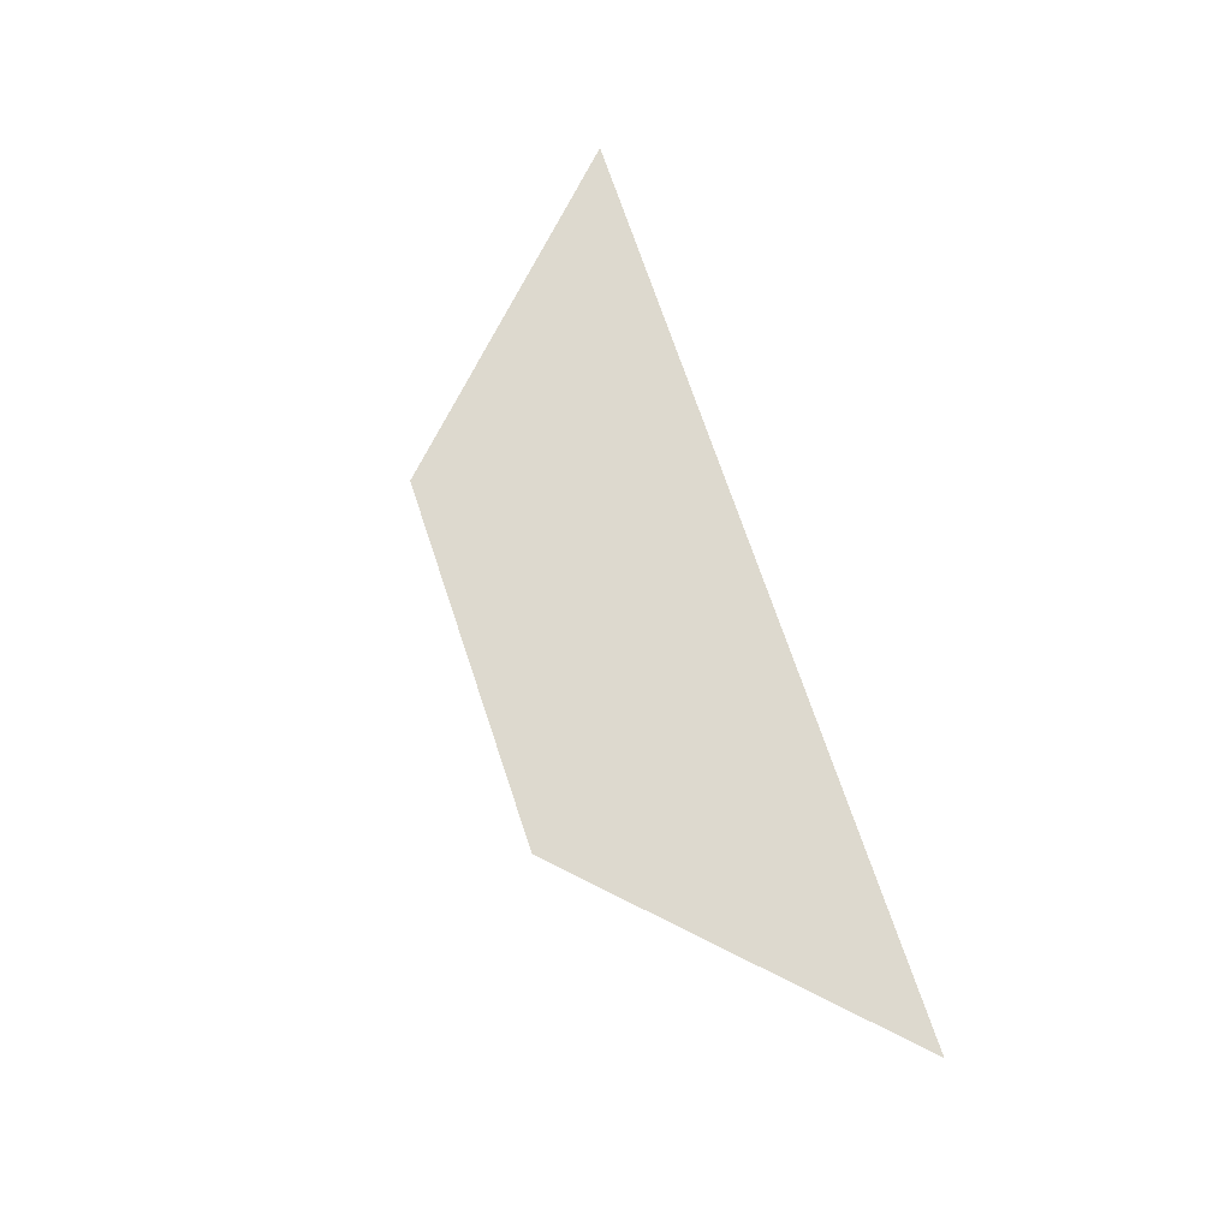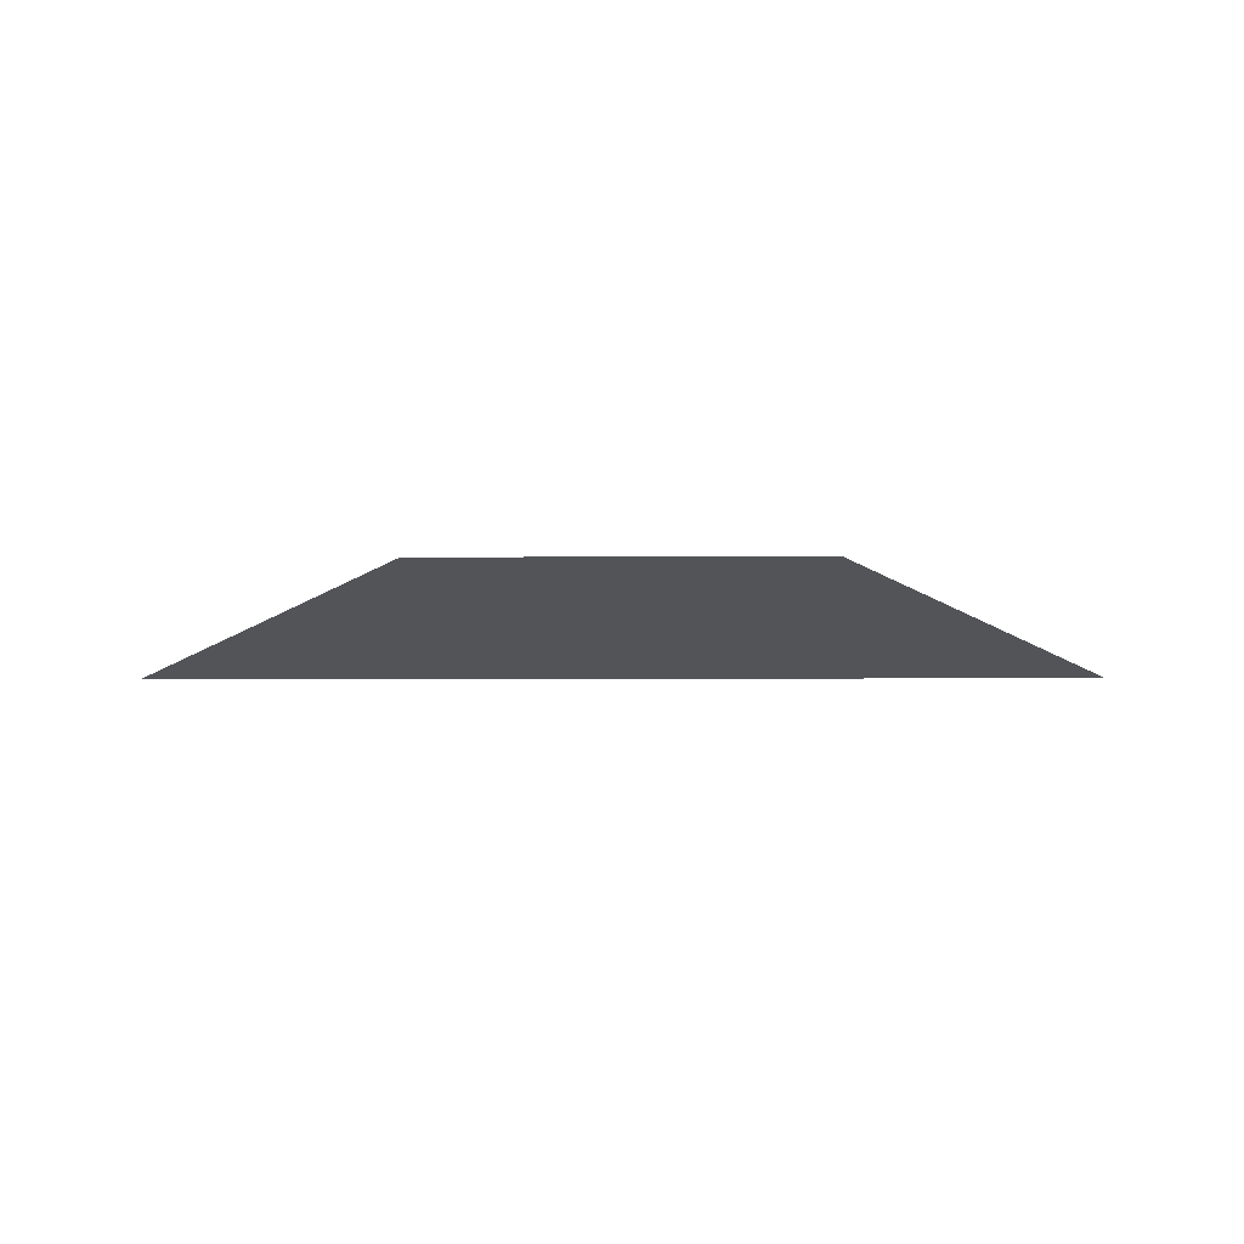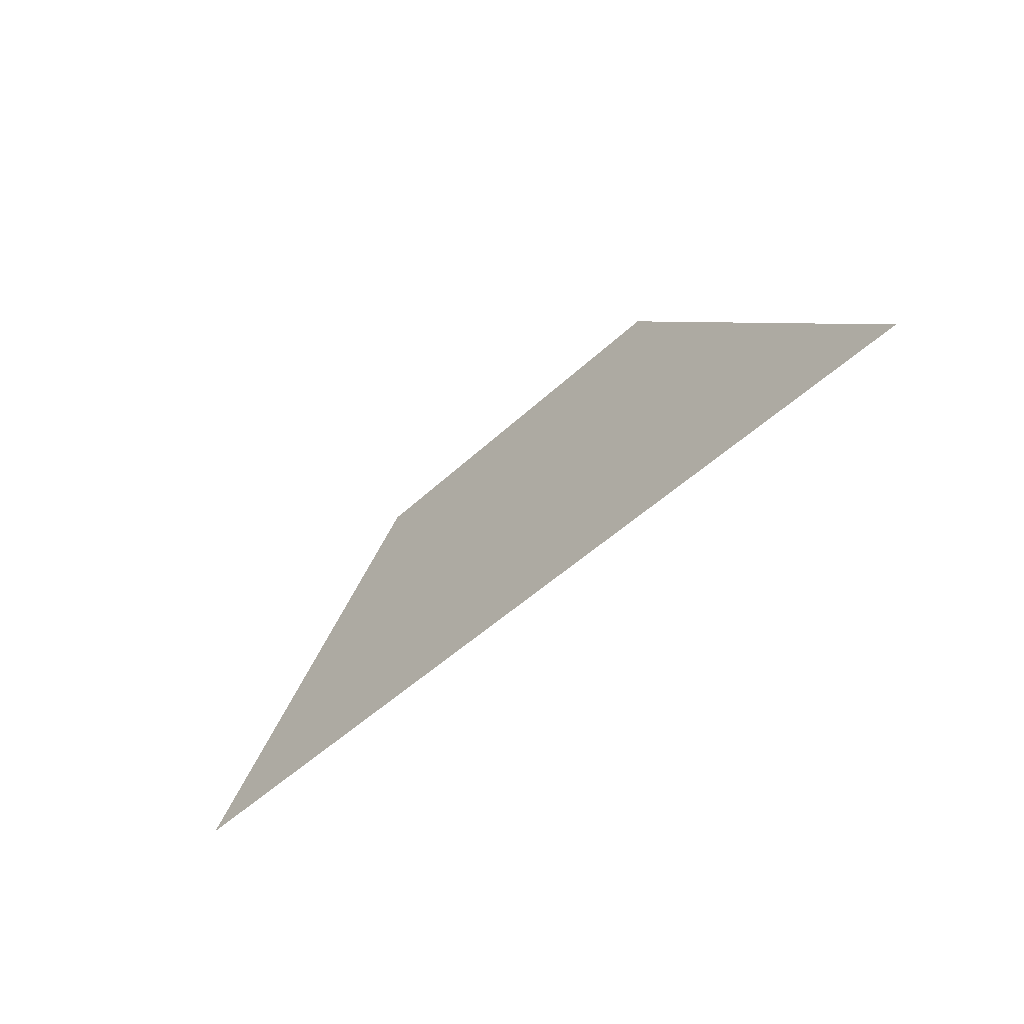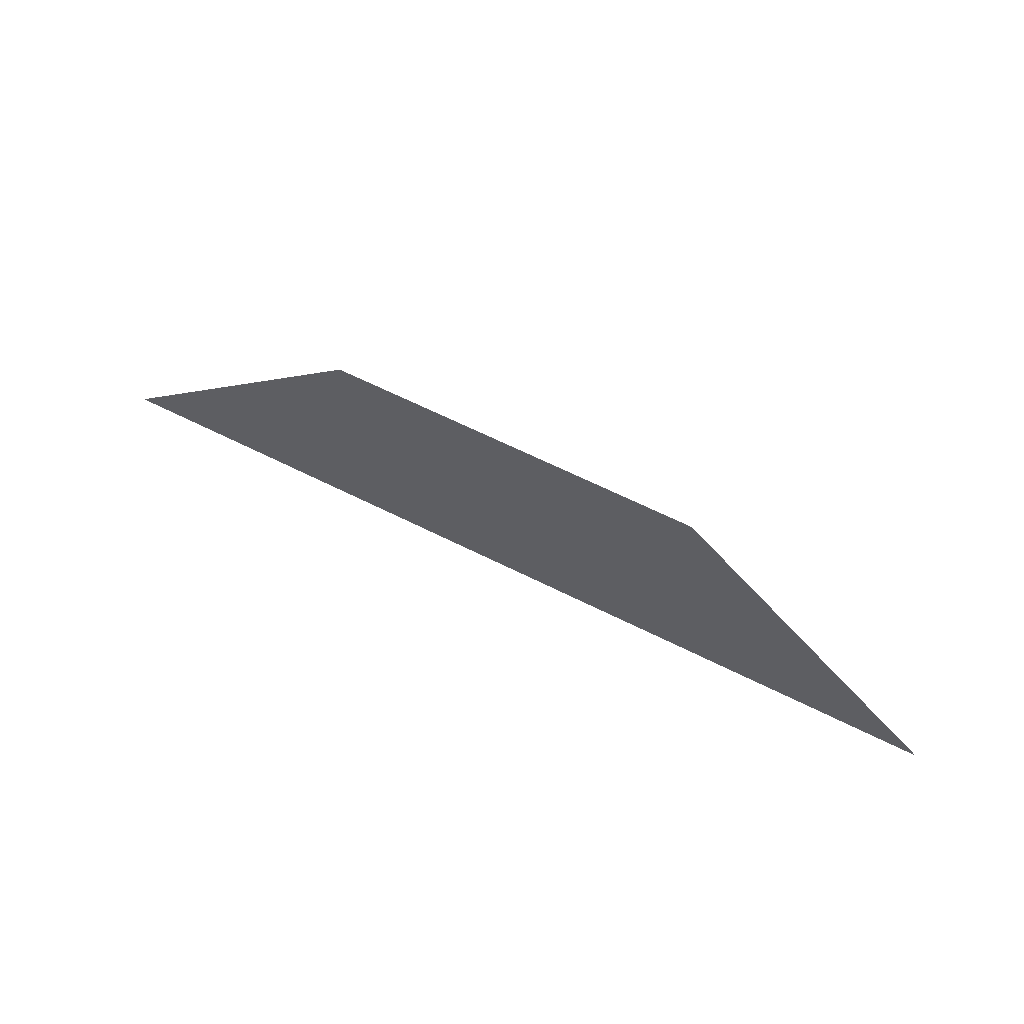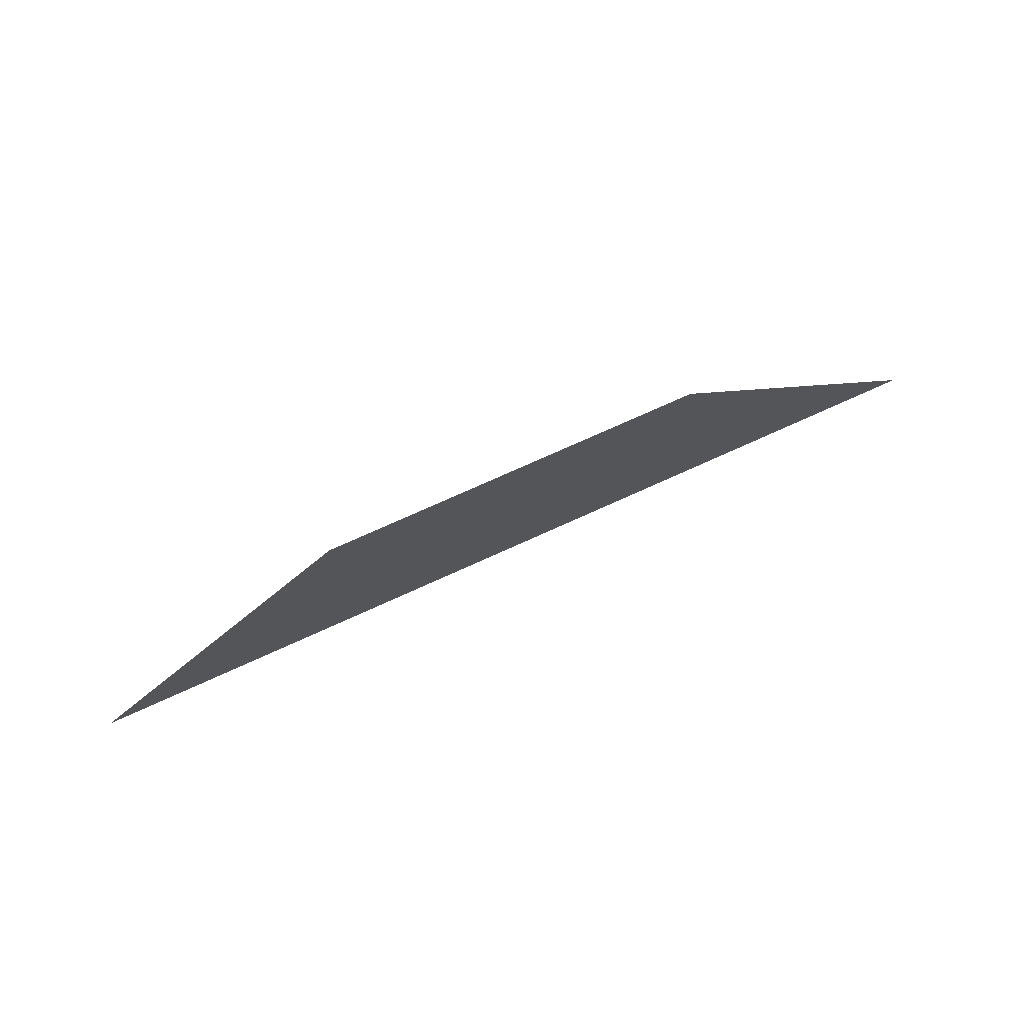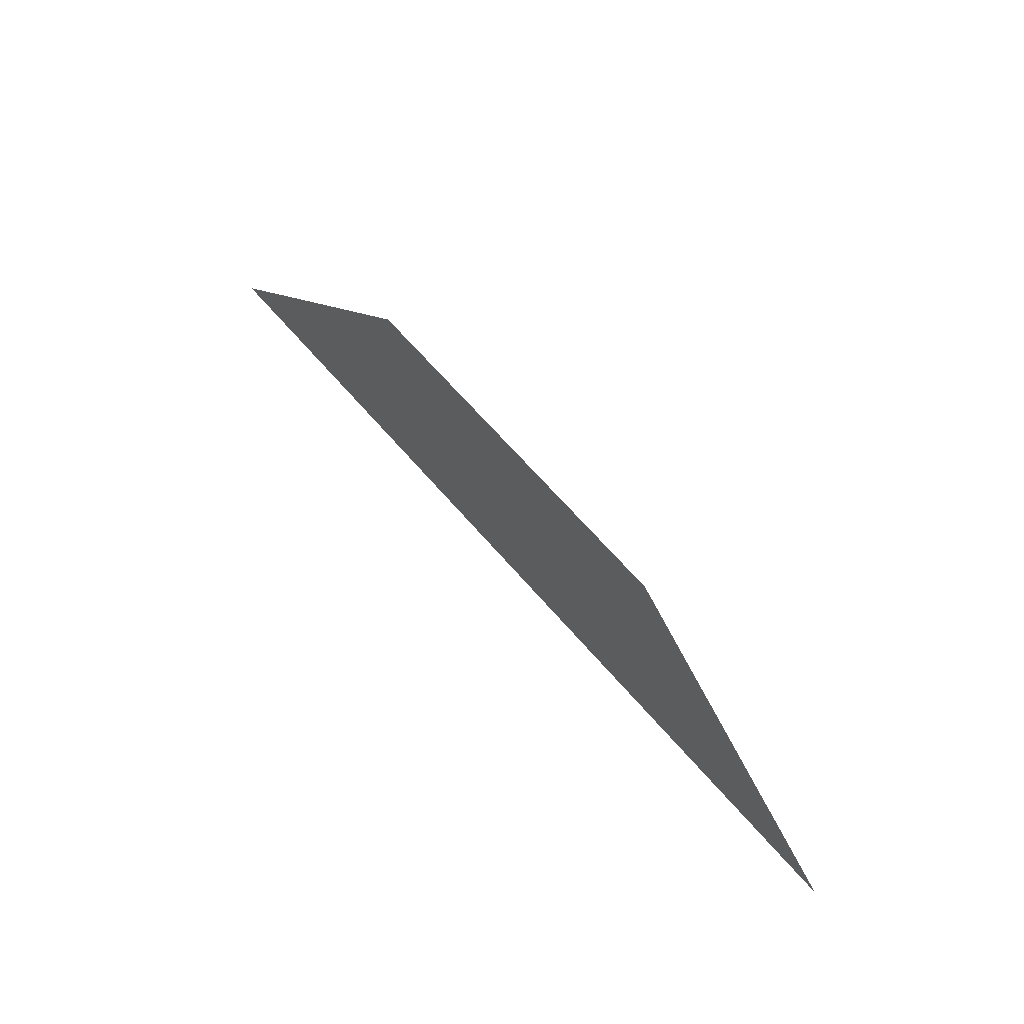
<metadata>
{"format":"obj","ext":"obj","renderer":"f3d","projection":"perspective","resolution":1024,"background":"white","views":[{"elev":71.7,"azim":-108.5,"up":"+Z"},{"elev":-23.1,"azim":-179.8,"up":"+Z"},{"elev":-47.7,"azim":46.6,"up":"+Y"},{"elev":63.8,"azim":26.9,"up":"+Y"},{"elev":74.1,"azim":155.6,"up":"+Y"},{"elev":64.6,"azim":49.5,"up":"+Y"}]}
</metadata>
<code>
o Cube_Cube.001
v 0.6 0.2 0
v 0.8 0.2 0
v 2 -1 0
v -2 -1 0
v -0.8 0.2 0
v -0.6 0.2 0
v -0.4 0.1 0
v 0.4 0.1 0
f 1 8 7 6 5 4 3 2

</code>
